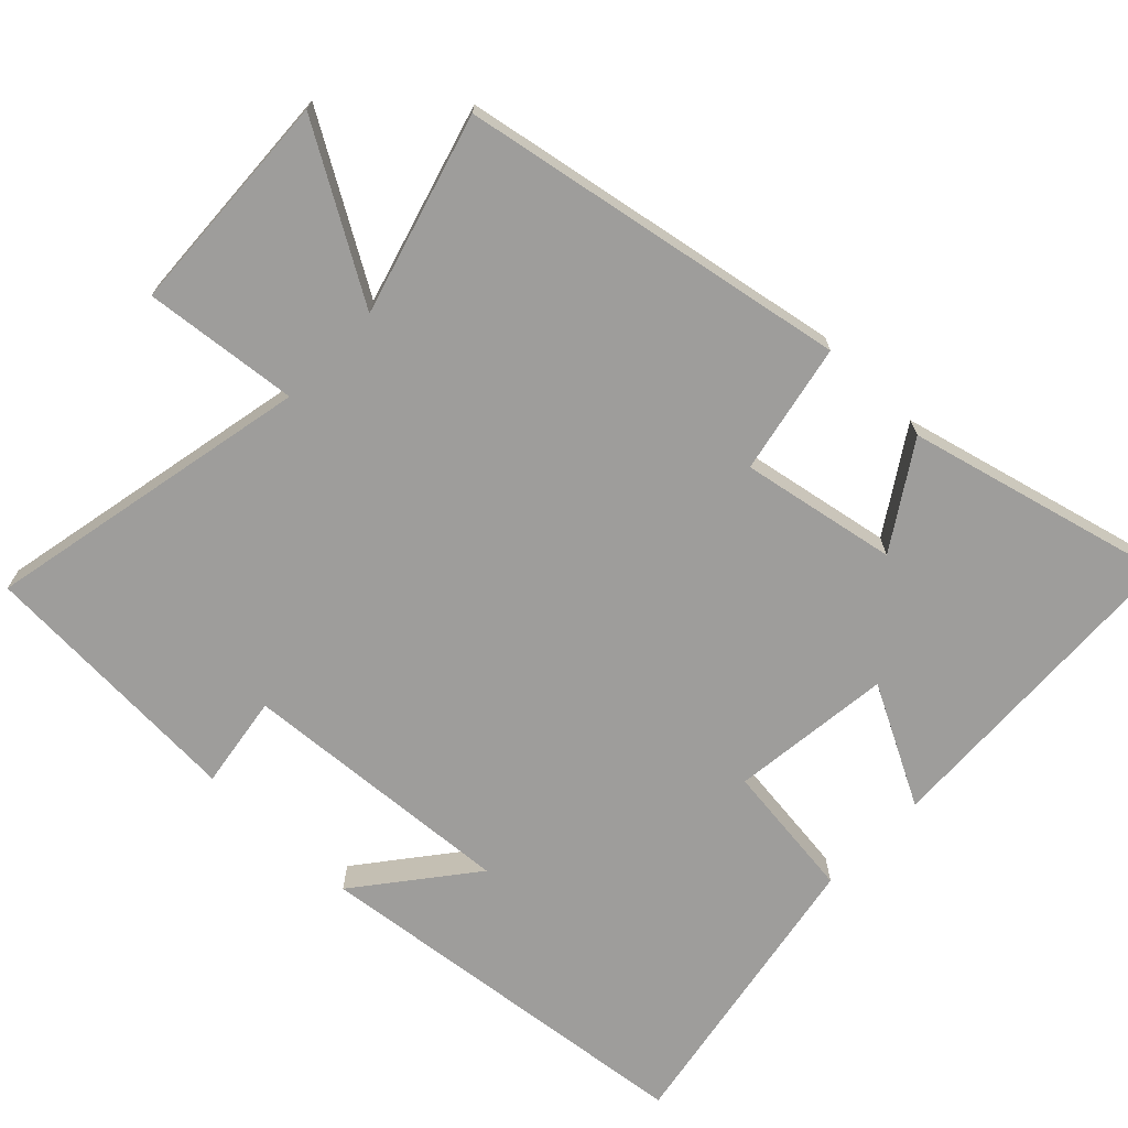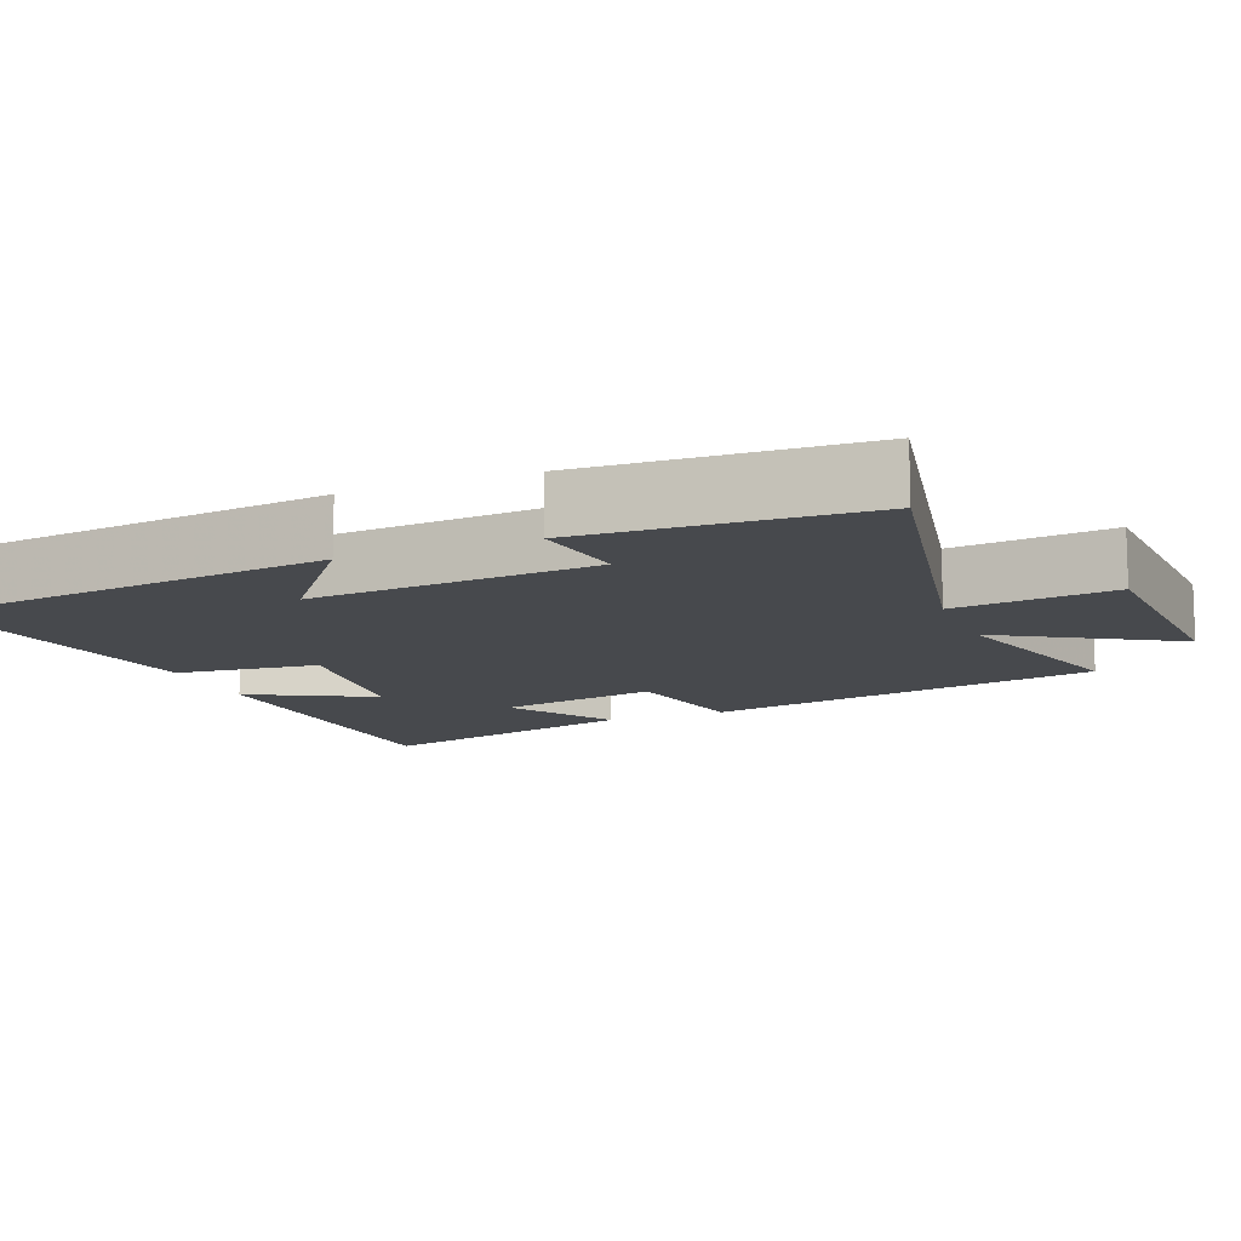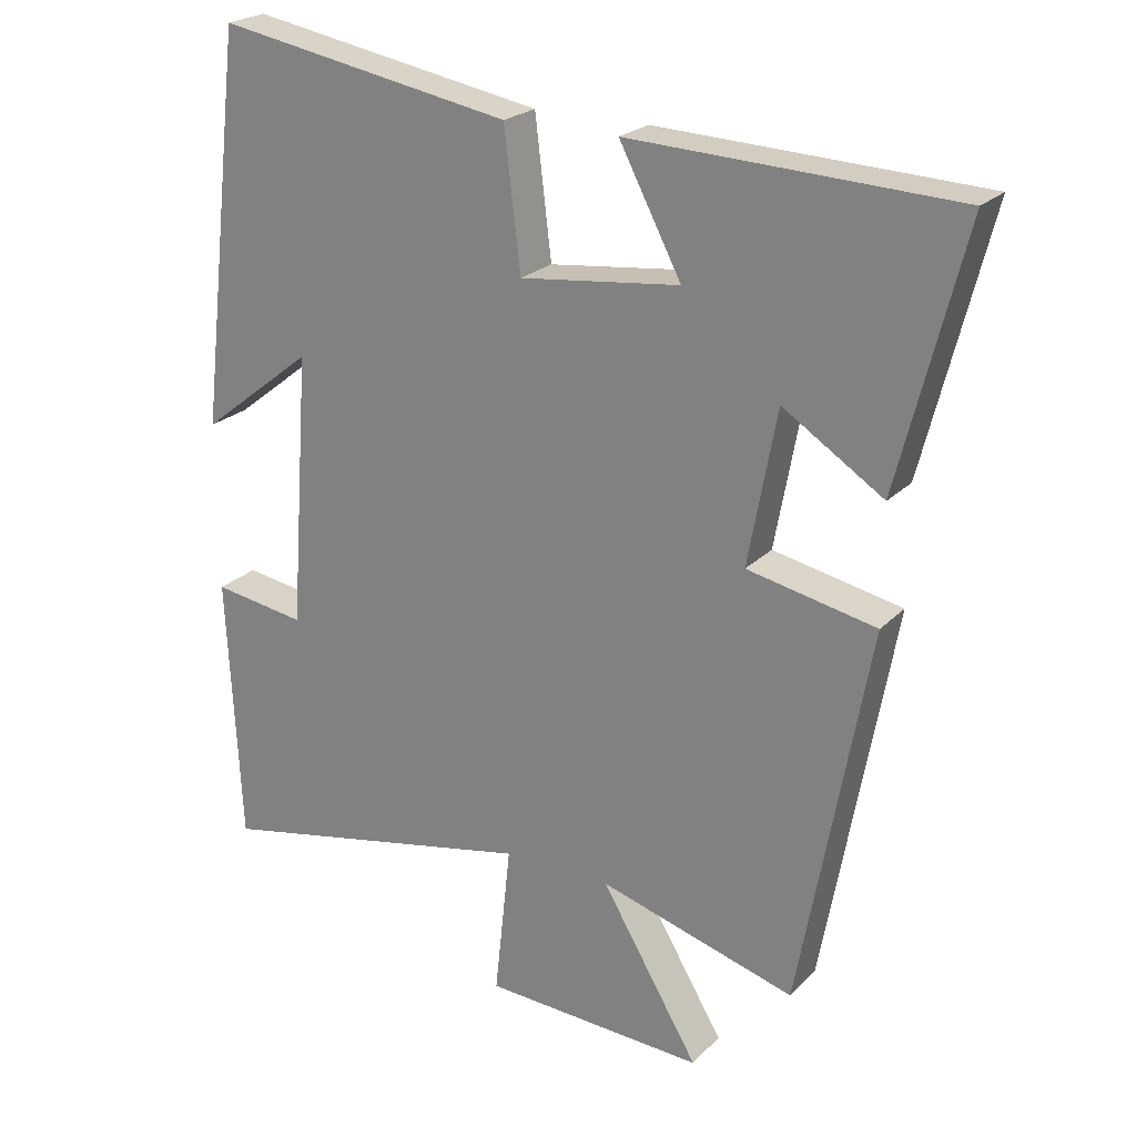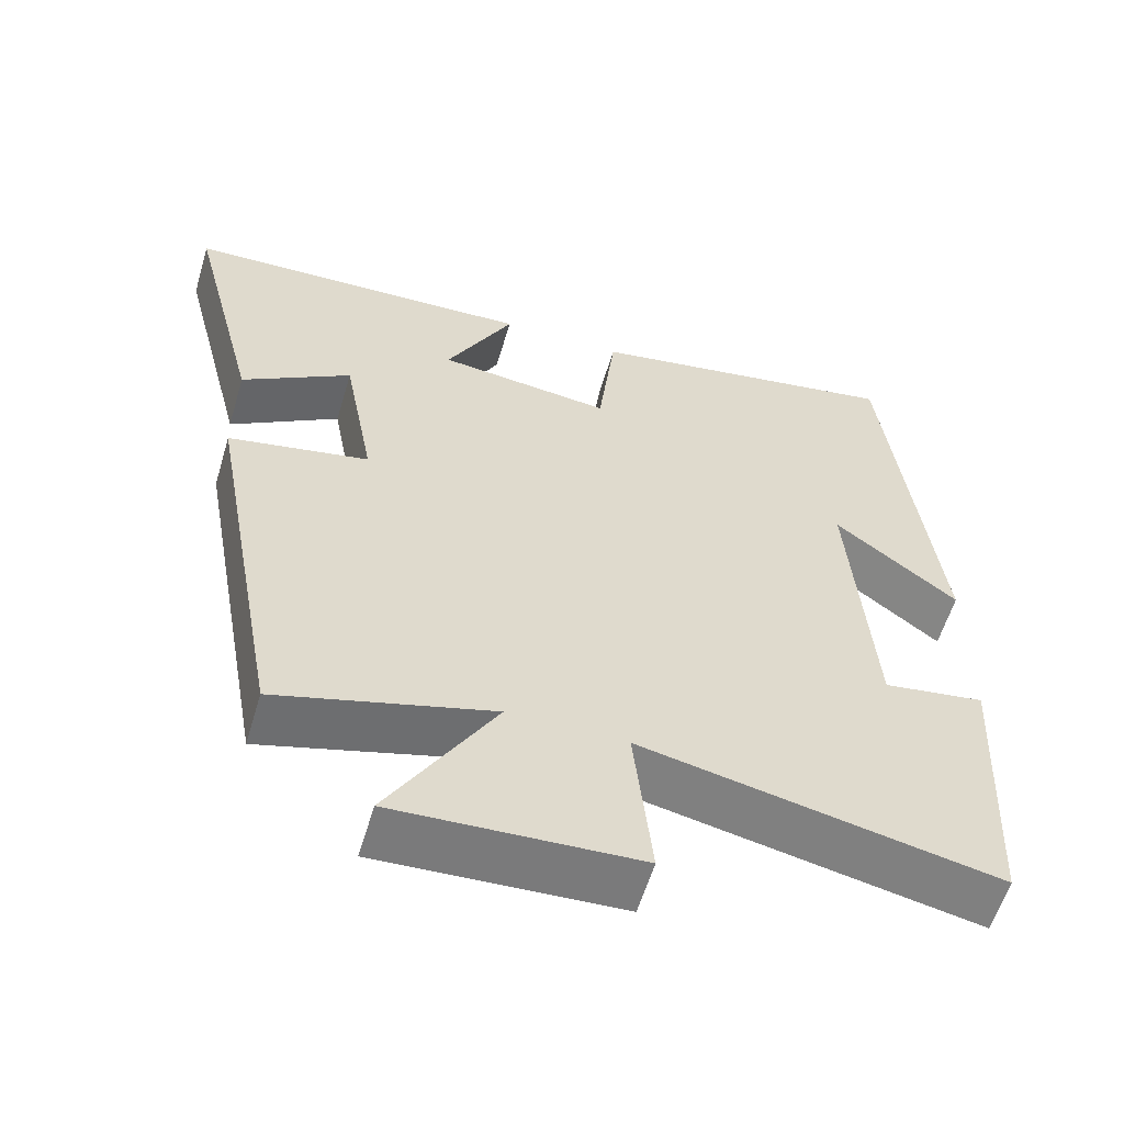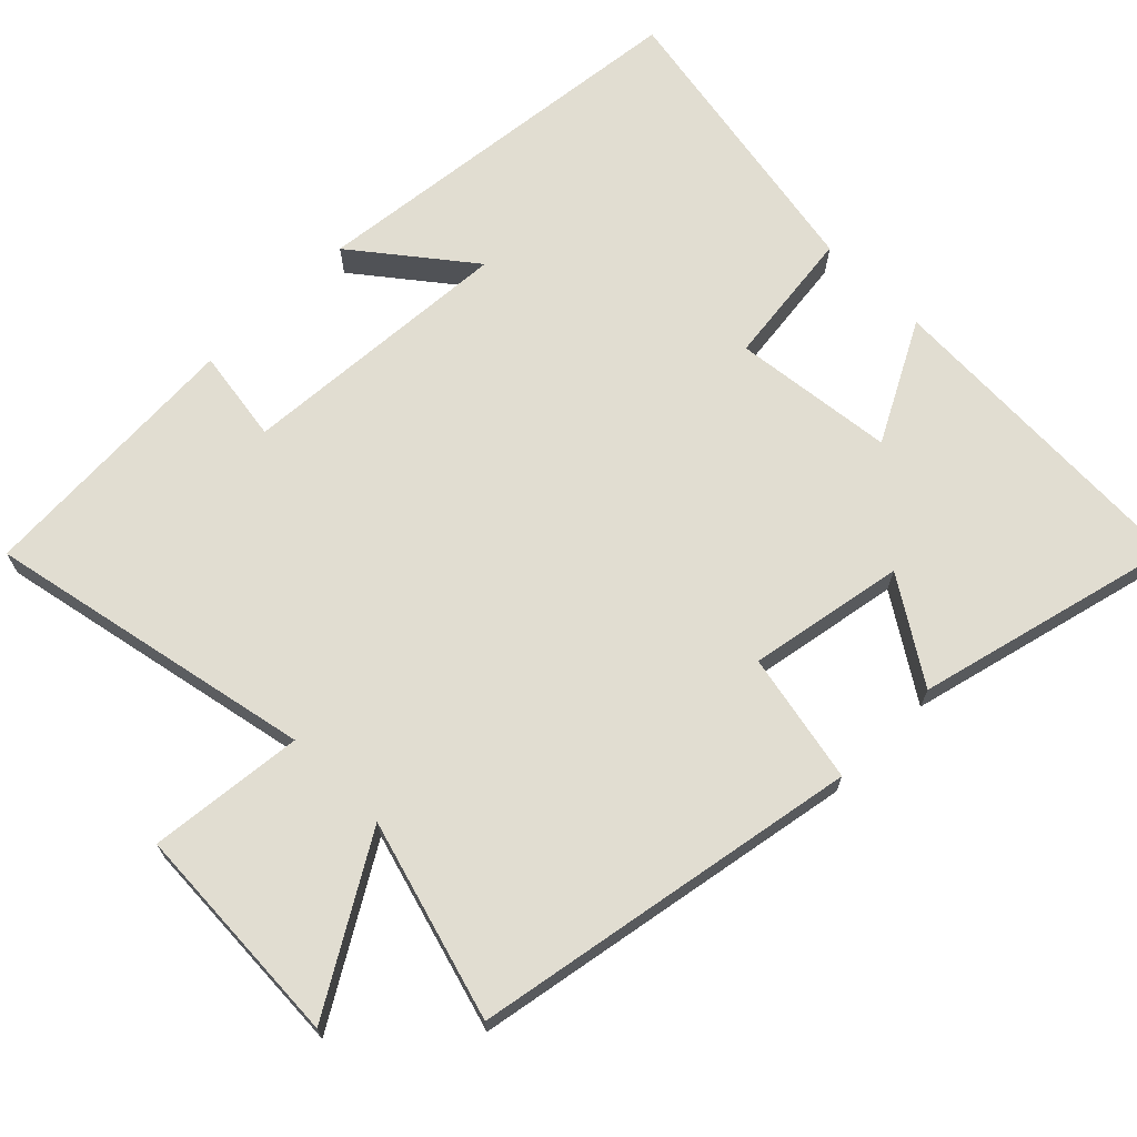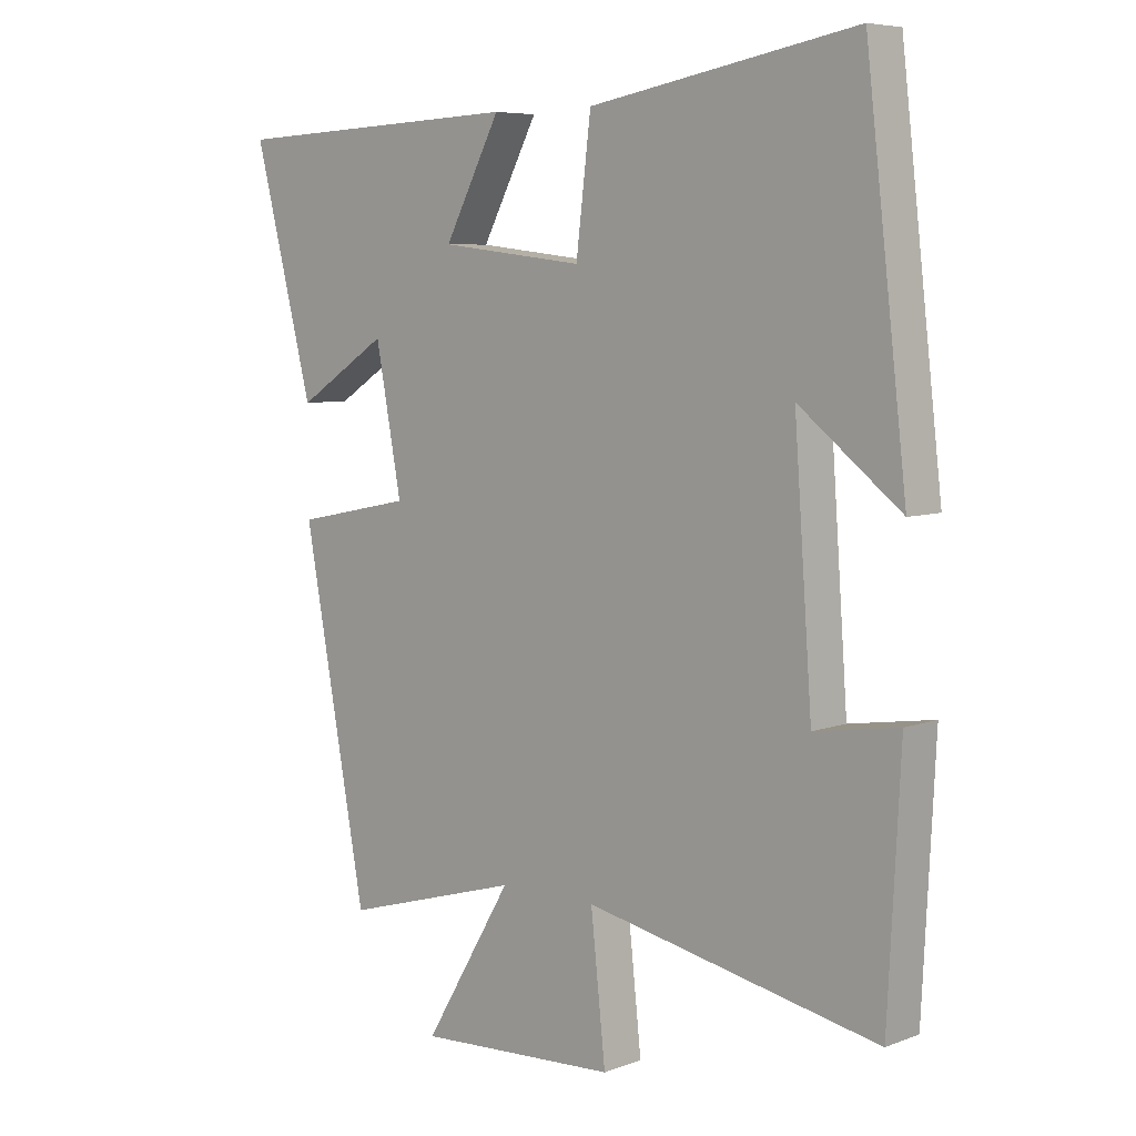
<metadata>
{"format":"obj","ext":"obj","renderer":"f3d","projection":"perspective","resolution":1024,"background":"white","views":[{"elev":-70.5,"azim":-134.0,"up":"+Y"},{"elev":-12.1,"azim":112.0,"up":"+Y"},{"elev":22.9,"azim":-148.2,"up":"+Z"},{"elev":-58.7,"azim":-16.6,"up":"+Z"},{"elev":68.9,"azim":-135.1,"up":"+Y"},{"elev":6.5,"azim":42.3,"up":"+Z"}]}
</metadata>
<code>
v -0.592 0.07 0.481
v -0.137 0.07 0.5
v -0.224 0.07 0.334
v 0 0.07 0.308
v 0.023 0.07 0.5
v 0.436 0.07 0.574
v 0.5 0.07 0.024
v 0.342 0.07 0.148
v 0.37 0.07 -0.236
v 0.5 0.07 -0.216
v 0.481 0.07 -0.593
v 0.026 0.07 -0.5
v 0.049 0.07 -0.715
v -0.263 0.07 -0.731
v -0.126 0.07 -0.5
v -0.402 0.07 -0.58
v -0.5 0.07 -0.043
v -0.319 0.07 -0.006
v -0.359 0.07 0.21
v -0.5 0.07 0.119
v -0.592 0 0.481
v -0.137 0 0.5
v -0.224 0 0.334
v 0 0 0.308
v 0.023 0 0.5
v 0.436 0 0.574
v 0.5 0 0.024
v 0.342 0 0.148
v 0.37 0 -0.236
v 0.5 0 -0.216
v 0.481 0 -0.593
v 0.026 0 -0.5
v 0.049 0 -0.715
v -0.263 0 -0.731
v -0.126 0 -0.5
v -0.402 0 -0.58
v -0.5 0 -0.043
v -0.319 0 -0.006
v -0.359 0 0.21
v -0.5 0 0.119
f 19 20 1 2
f 15 16 17 18
f 15 18 19
f 12 13 14 15
f 12 15 19
f 9 10 11 12
f 8 9 12 19
f 5 6 7 8
f 4 5 8
f 3 4 8 19
f 2 3 19
f 22 21 40 39
f 38 37 36 35
f 39 38 35
f 35 34 33 32
f 39 35 32
f 32 31 30 29
f 39 32 29 28
f 28 27 26 25
f 28 25 24
f 39 28 24 23
f 39 23 22
f 1 21 22 2
f 2 22 23 3
f 3 23 24 4
f 4 24 25 5
f 5 25 26 6
f 6 26 27 7
f 7 27 28 8
f 8 28 29 9
f 9 29 30 10
f 10 30 31 11
f 11 31 32 12
f 12 32 33 13
f 13 33 34 14
f 14 34 35 15
f 15 35 36 16
f 16 36 37 17
f 17 37 38 18
f 18 38 39 19
f 19 39 40 20
f 20 40 21 1

</code>
